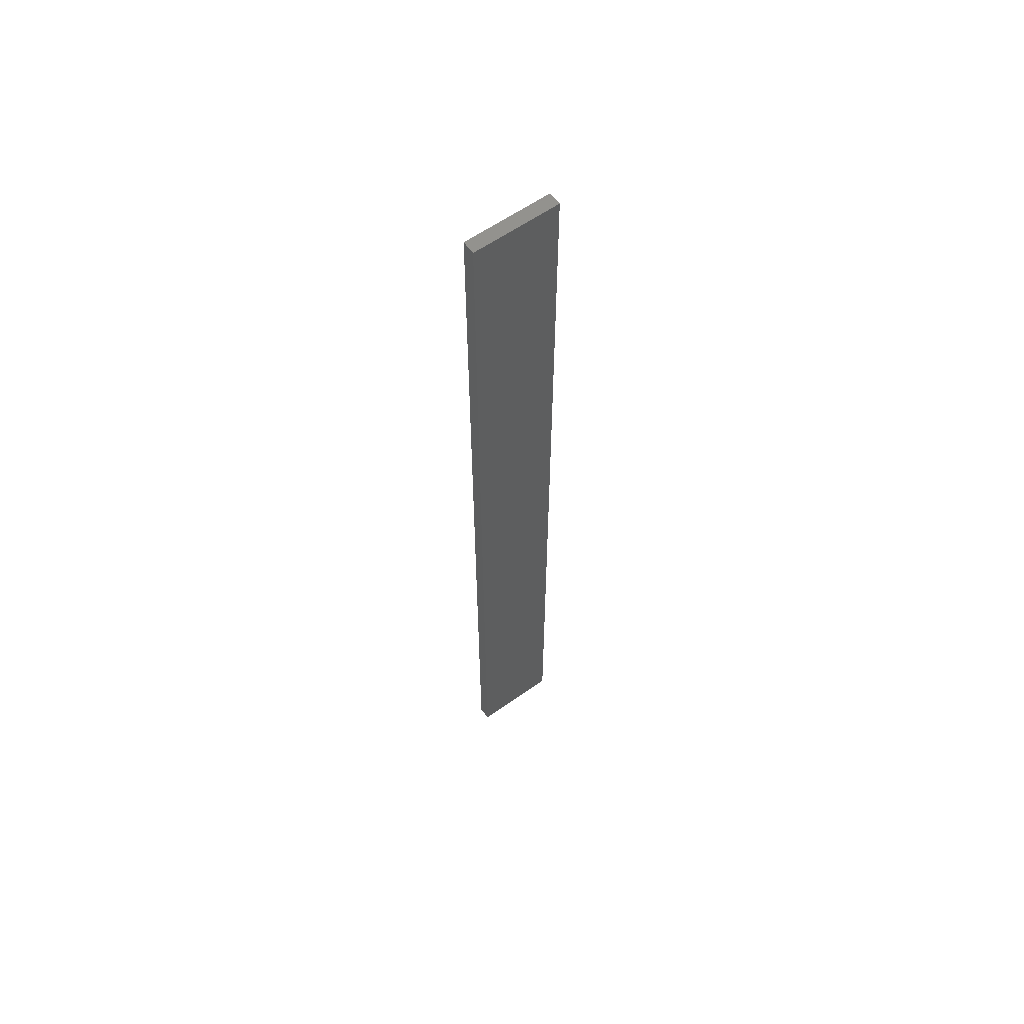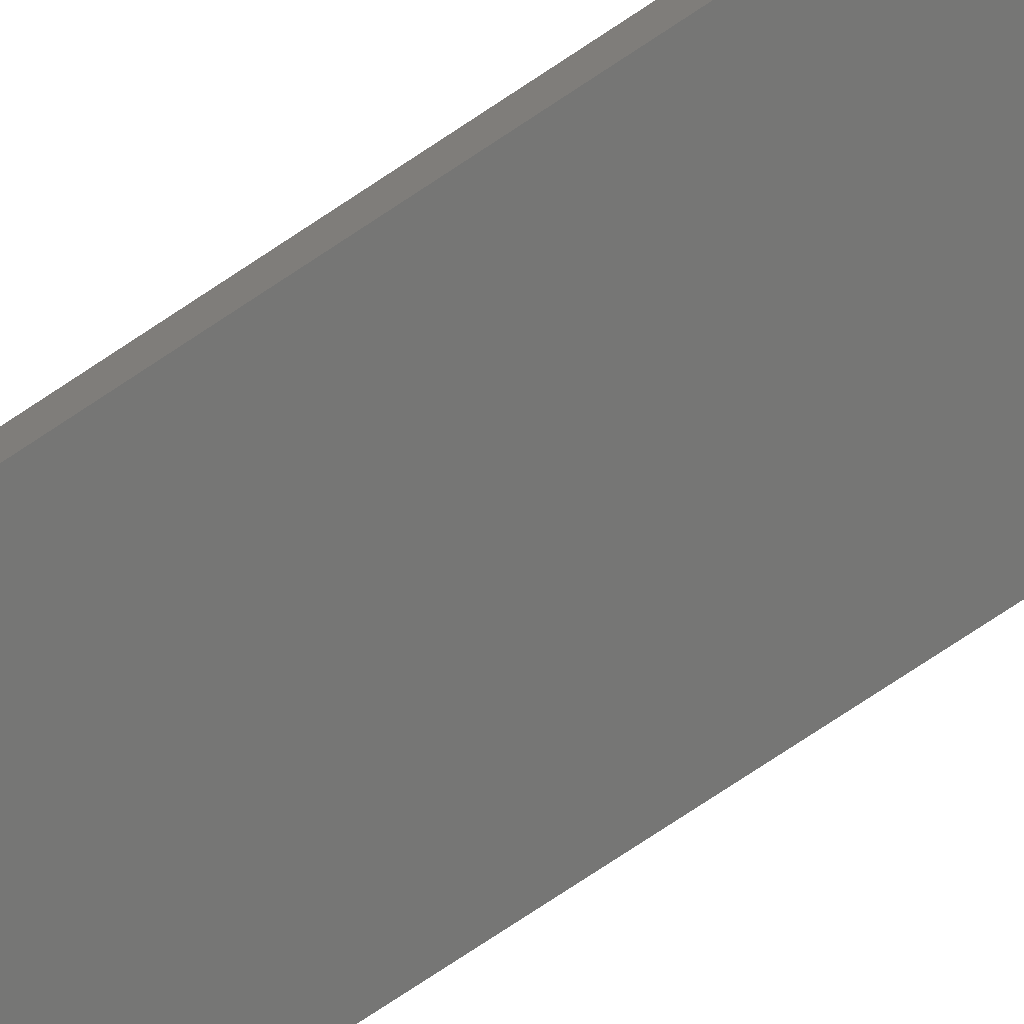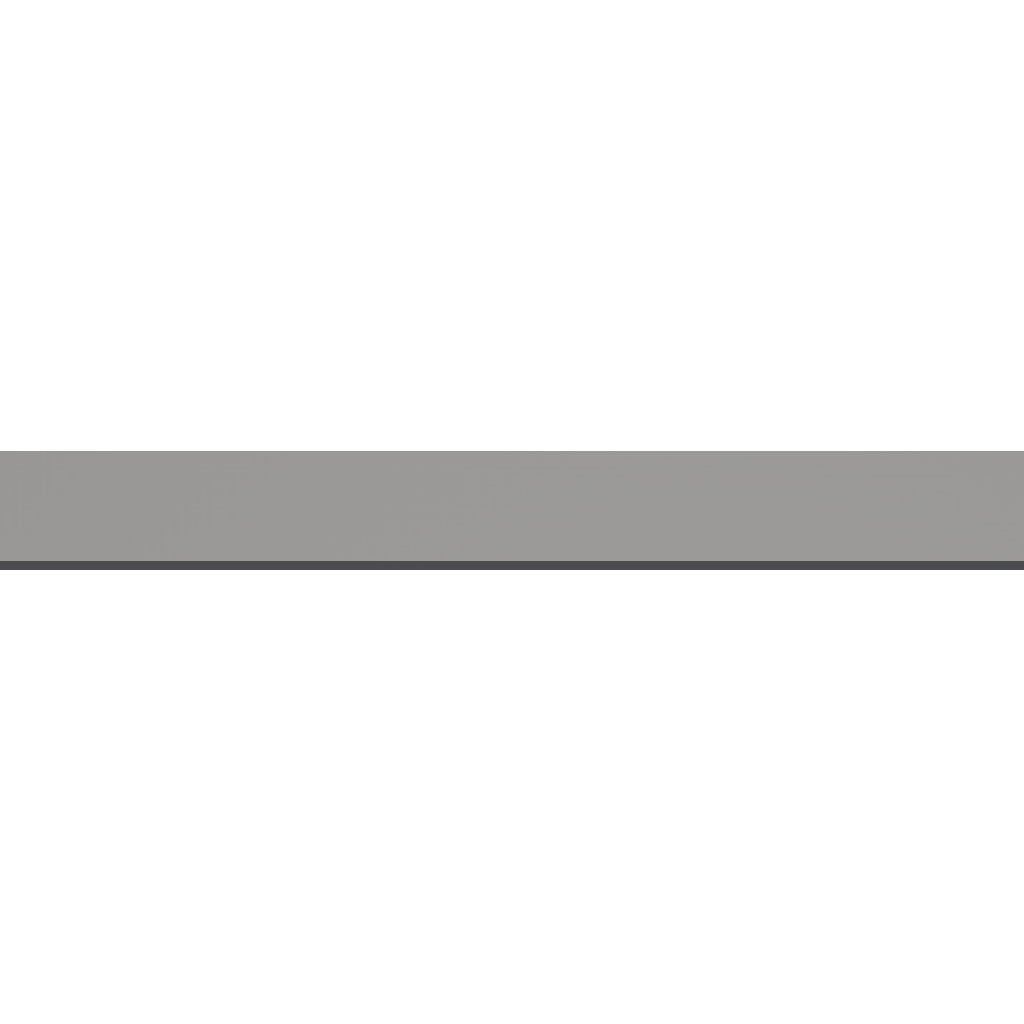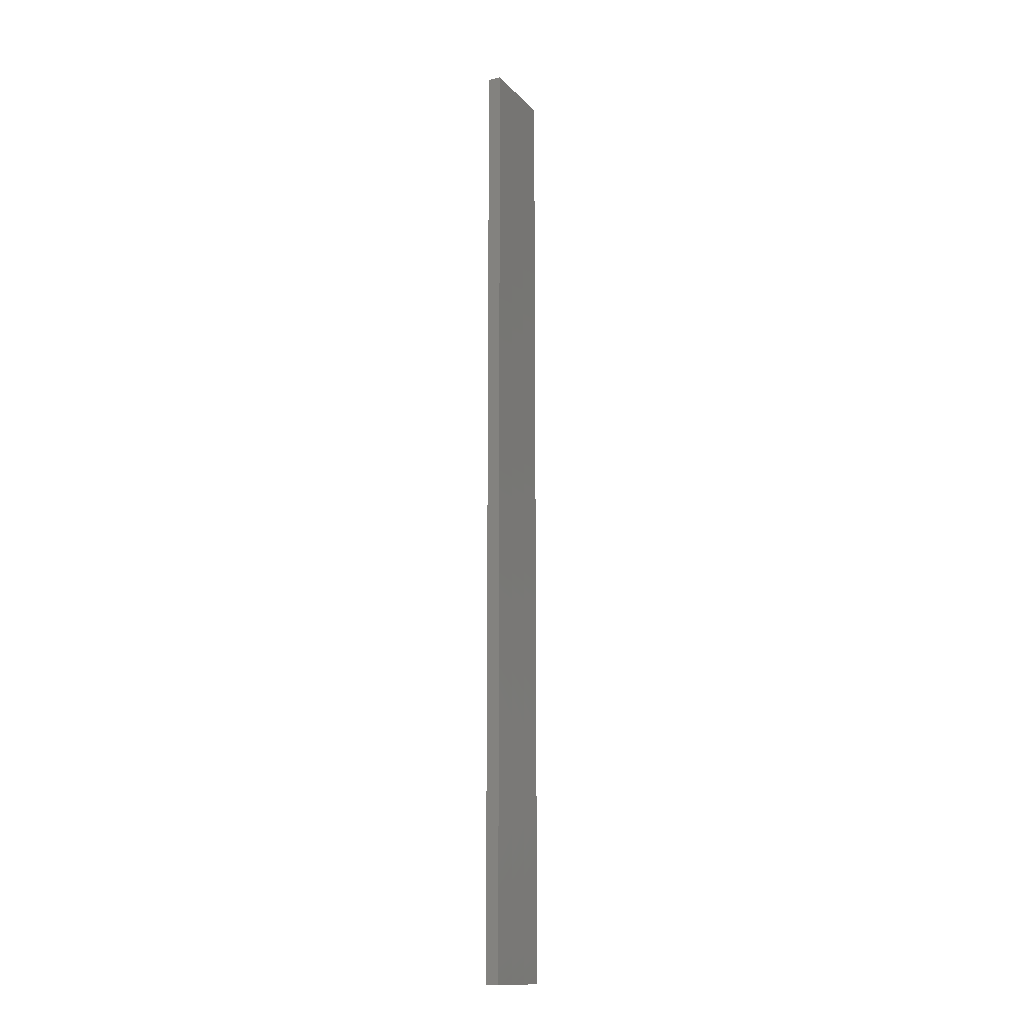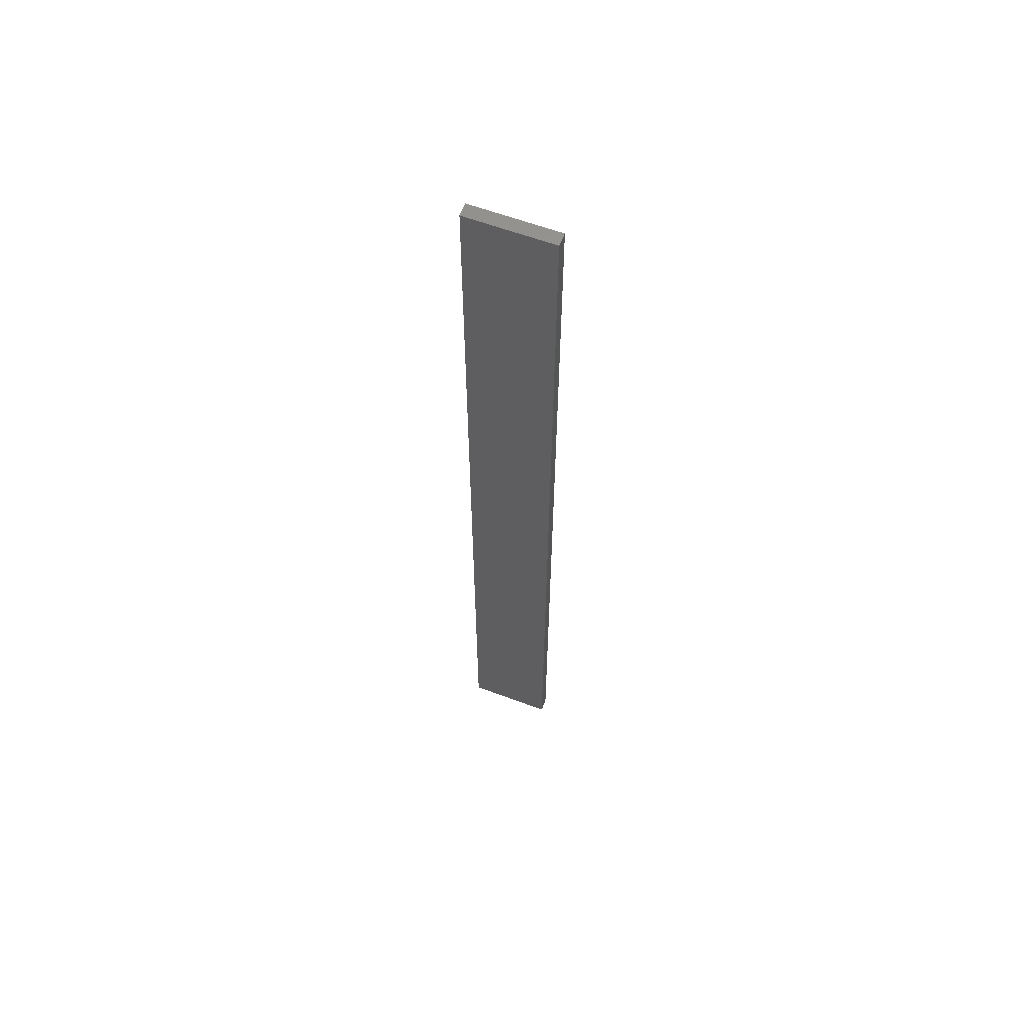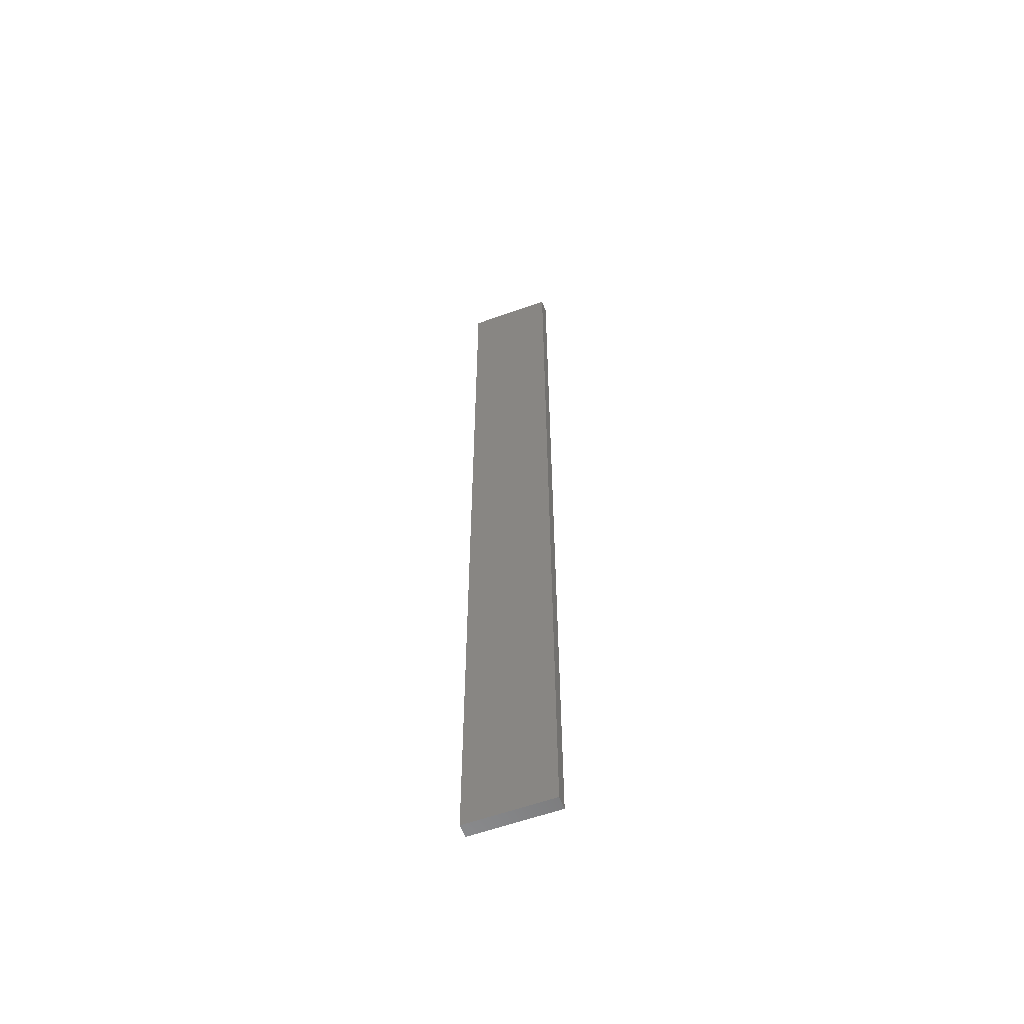
<metadata>
{"format":"stl","ext":"stl","renderer":"f3d","projection":"perspective","resolution":1024,"background":"white","views":[{"elev":60.6,"azim":-35.8,"up":"+Z"},{"elev":-68.3,"azim":-55.3,"up":"+Y"},{"elev":-0.8,"azim":-89.6,"up":"+Y"},{"elev":-14.2,"azim":116.2,"up":"+Z"},{"elev":60.8,"azim":20.8,"up":"+Z"},{"elev":-58.6,"azim":20.3,"up":"+Z"}]}
</metadata>
<code>
# stl→obj: 16 verts, 28 faces
v 0.1612 -4.35 134.8
v 0.05288 -4.35 134.8
v 0.05288 -4.35 131.2
v 0.1612 -4.35 131.2
v 0.2695 -4.351 134.8
v 0.2695 -4.351 131.2
v 0.3779 -4.351 131.2
v 0.3779 -4.351 134.8
v 0.3779 -4.301 131.2
v 0.3779 -4.301 134.8
v 0.05307 -4.3 131.2
v 0.1613 -4.3 134.8
v 0.1613 -4.3 131.2
v 0.05307 -4.3 134.8
v 0.2696 -4.301 134.8
v 0.2696 -4.301 131.2
f 1 2 3
f 1 3 4
f 5 4 6
f 5 6 7
f 5 1 4
f 8 5 7
f 8 9 10
f 7 9 8
f 11 12 13
f 14 12 11
f 13 15 16
f 16 15 9
f 12 15 13
f 15 10 9
f 14 11 2
f 11 3 2
f 16 9 7
f 6 16 7
f 4 13 16
f 4 16 6
f 3 11 13
f 3 13 4
f 10 15 8
f 15 5 8
f 12 1 15
f 15 1 5
f 14 2 12
f 12 2 1

</code>
